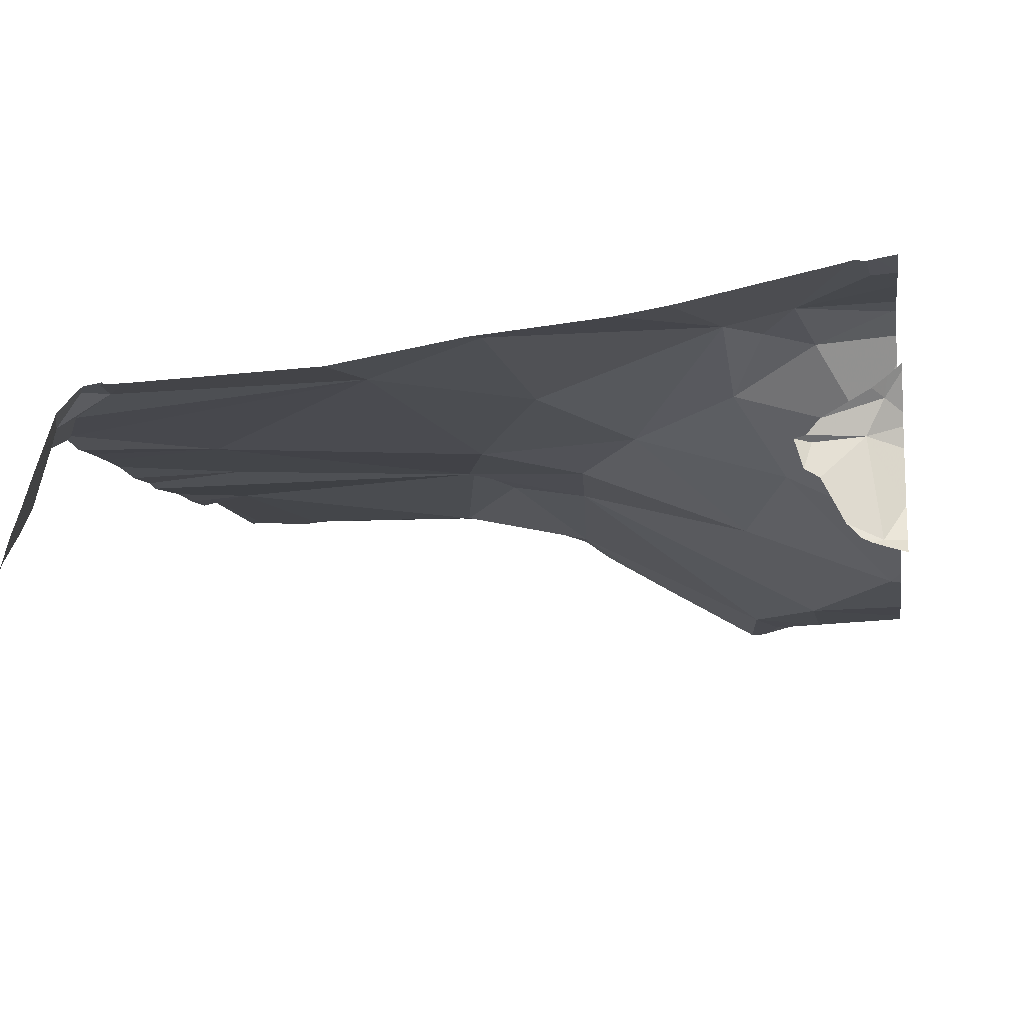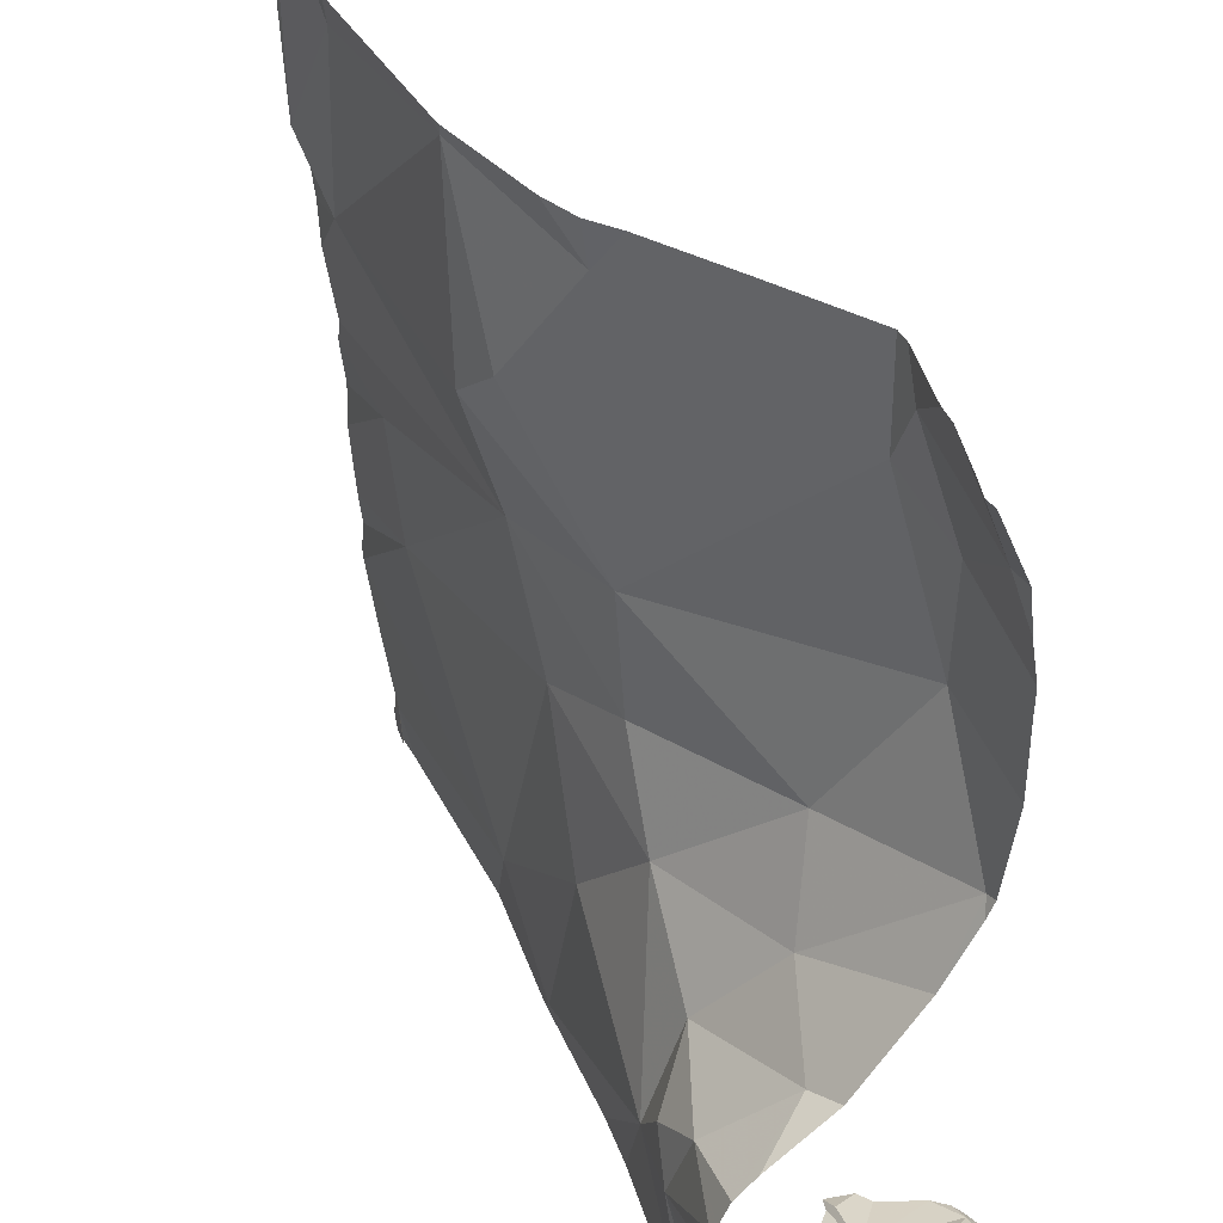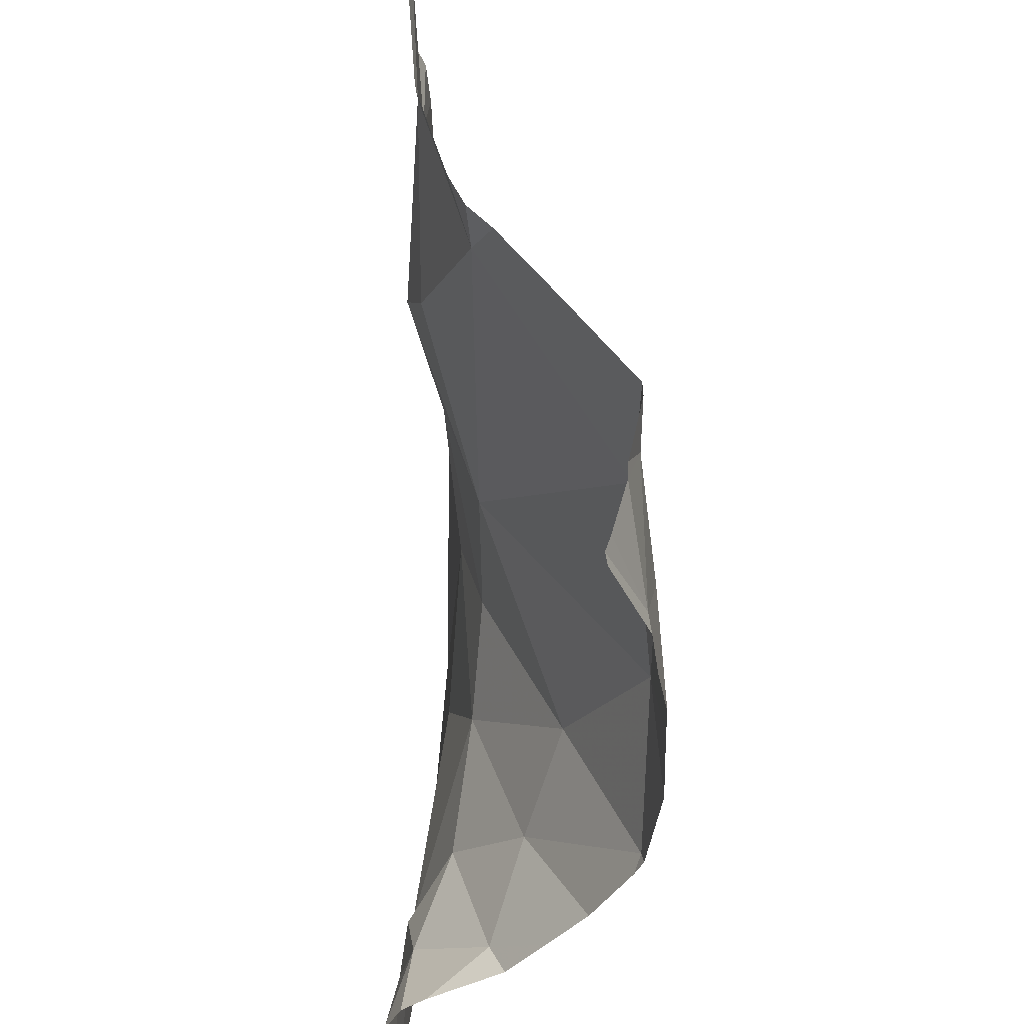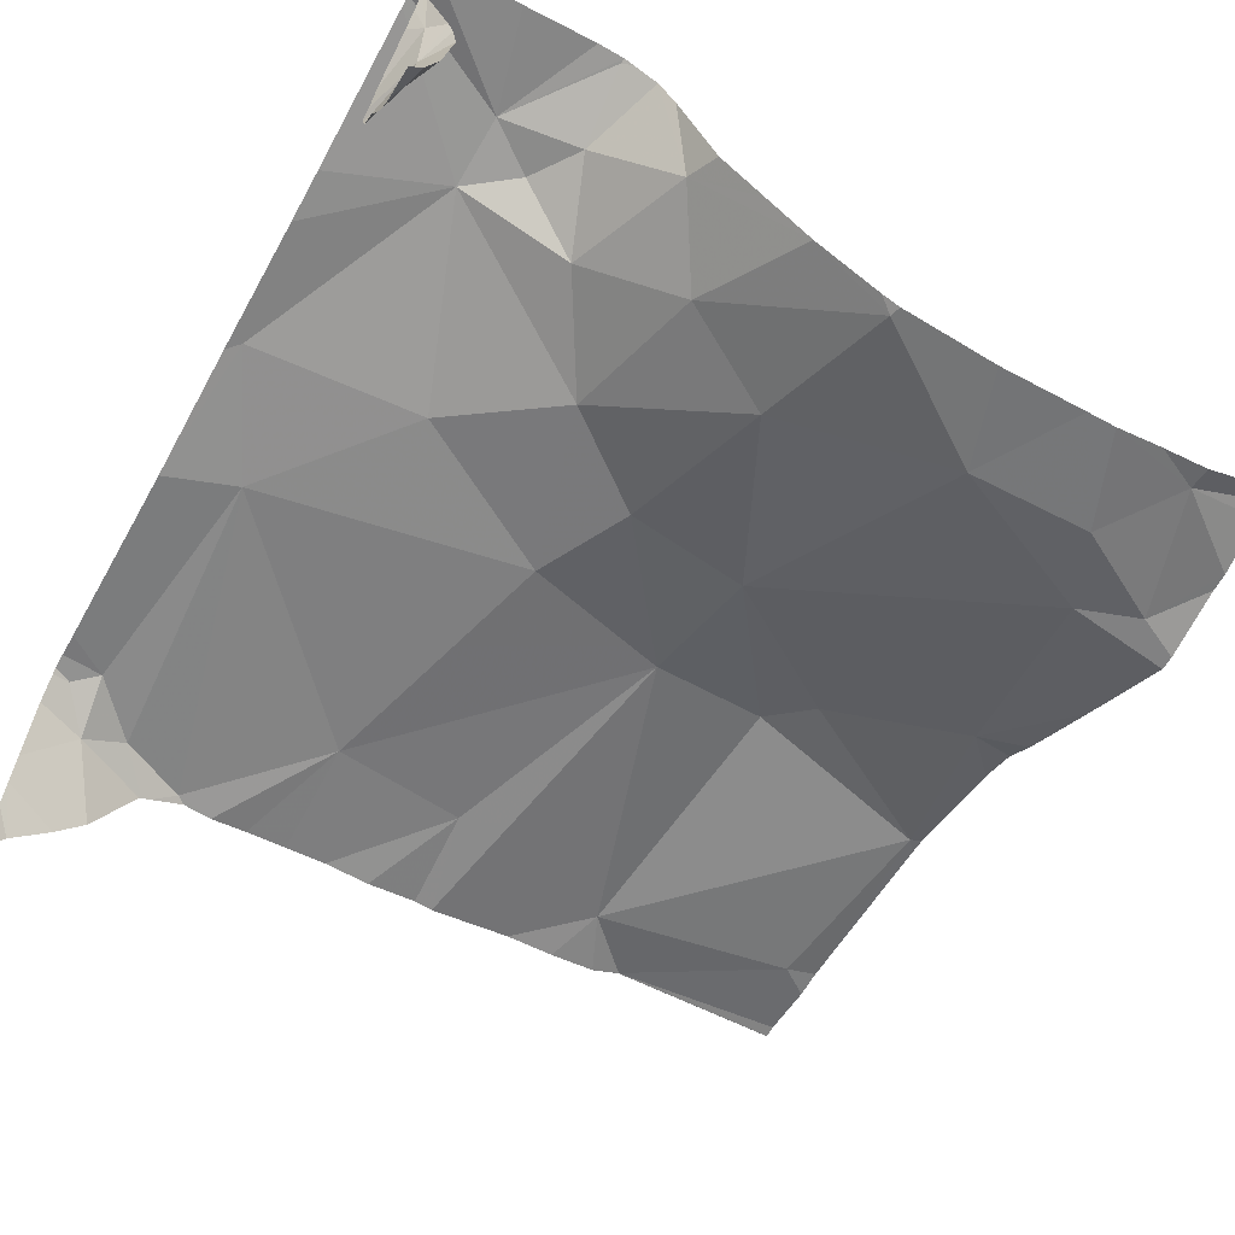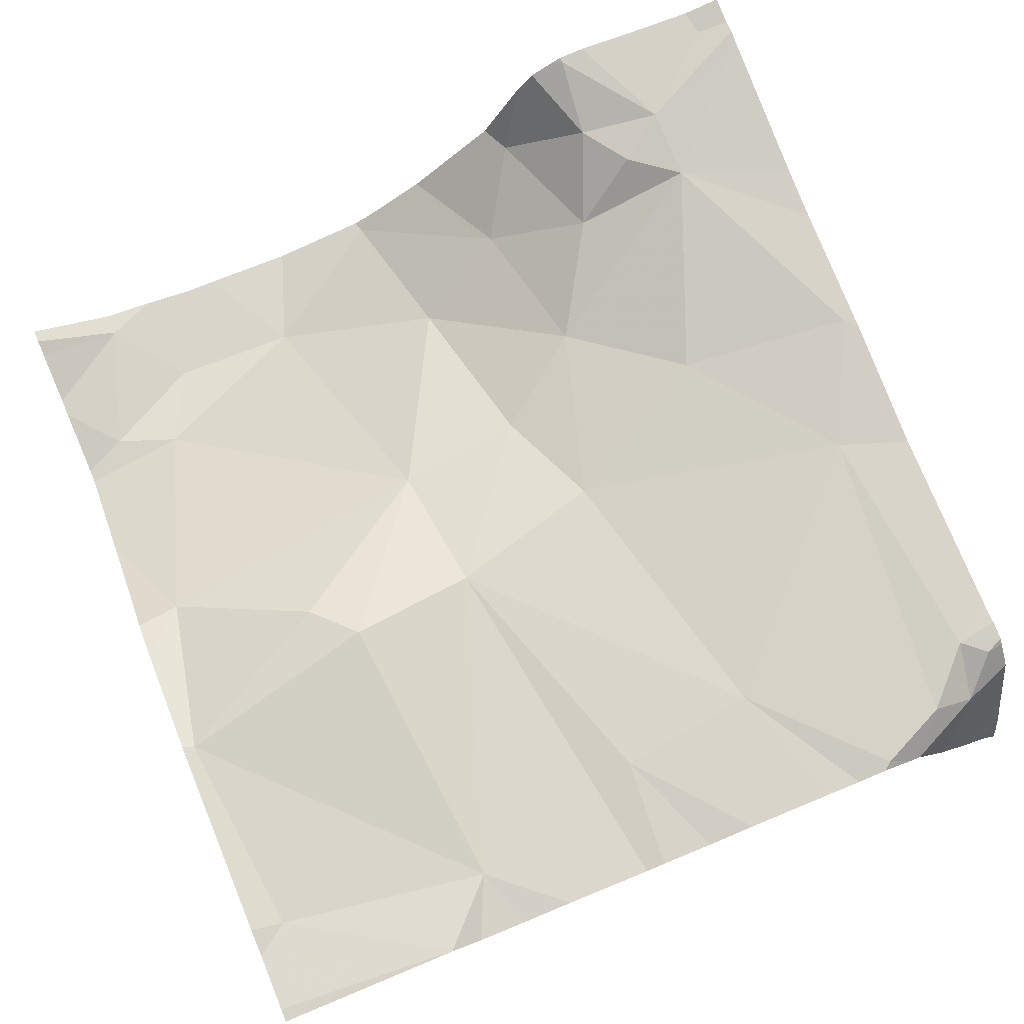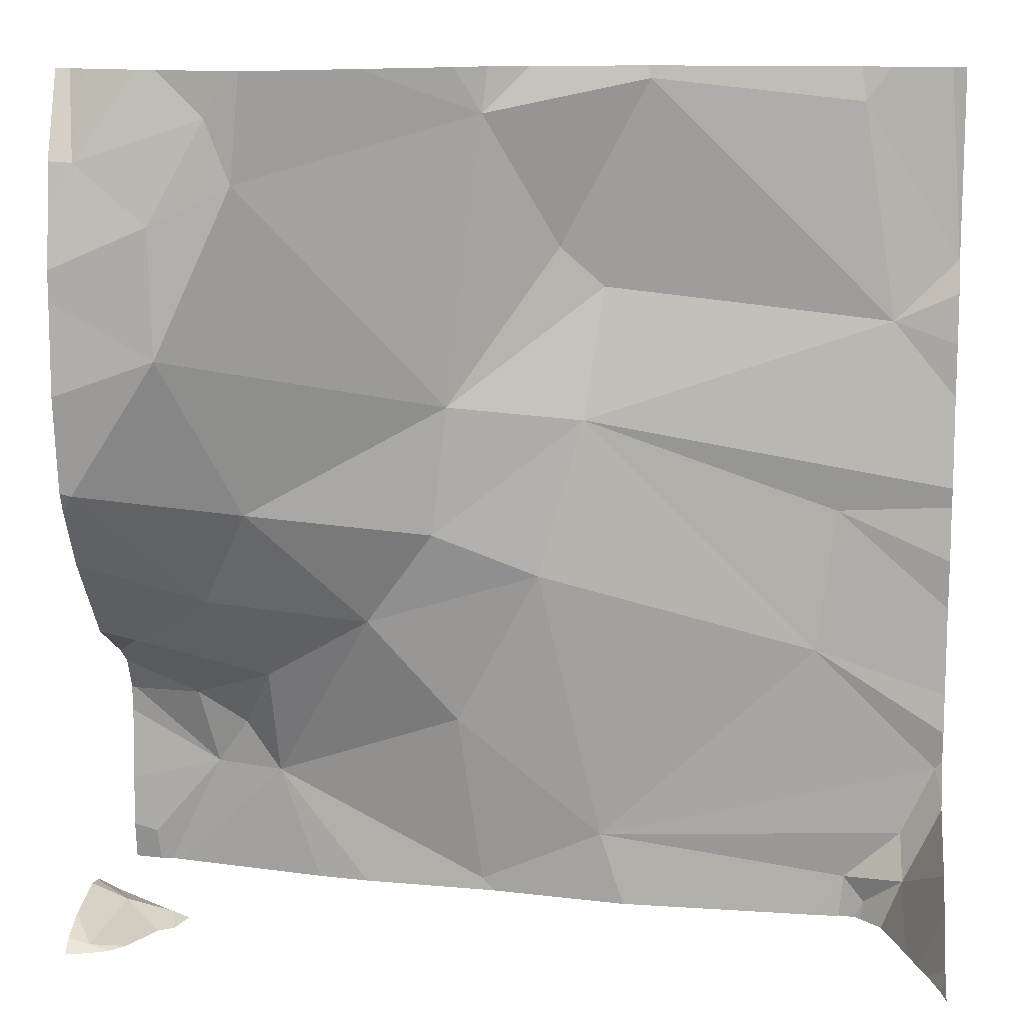
<metadata>
{"format":"obj","ext":"obj","renderer":"f3d","projection":"perspective","resolution":1024,"background":"white","views":[{"elev":-11.0,"azim":9.5,"up":"+Z"},{"elev":43.7,"azim":61.4,"up":"+Y"},{"elev":49.0,"azim":86.5,"up":"+Y"},{"elev":-57.8,"azim":60.4,"up":"+Z"},{"elev":75.0,"azim":-112.6,"up":"+Z"},{"elev":12.8,"azim":-173.6,"up":"+Y"}]}
</metadata>
<code>
v -48.78 267.2 502.2
v -48.77 266.2 502.2
v -49.71 267.2 502.3
v -49.65 266.9 502.3
v -48.77 266.3 502.4
v -48.77 266.2 502.3
v -49.62 266.3 502.3
v -48.8 267.2 502.2
v -49.64 266.2 502.3
v -49.34 266.3 502.3
v -49.68 266.3 502.3
v -49.68 266.3 502.3
v -49.64 267.2 502.3
v -48.77 266.4 502.4
v -48.77 266.8 502.1
v -49.32 266.8 502.3
v -48.77 266.4 502.4
v -49.72 267 502.3
v -48.77 267 502.1
v -49.71 266.4 502.3
v -48.77 266.2 502.2
v -48.97 267.2 502.1
v -49.4 267.2 502.3
v -49.72 267.2 502.3
v -49.72 267.2 502.3
v -48.77 266.9 502.1
v -49.6 266.7 502.3
v -49.62 267.1 502.3
v -49.58 266.5 502.3
v -48.77 266.2 502.1
v -49.39 267.2 502.3
v -48.95 266.7 502.2
v -49.17 266.8 502.3
v -48.88 266.9 502.1
v -48.77 267.2 502.2
v -48.86 267.2 502.2
v -49.17 266.4 502.3
v -49.07 266.5 502.3
v -48.95 266.3 502.4
v -48.86 266.4 502.4
v -48.91 266.4 502.4
v -48.95 266.5 502.3
v -49.15 266.7 502.3
v -48.96 267.1 502.2
v -48.87 267 502.1
v -48.79 266.2 502.1
v -49.21 267.1 502.3
v -48.93 267.1 502.2
v -48.79 267.1 502.2
v -49.29 267 502.3
v -49.27 266.6 502.3
v -49.34 266.9 502.3
v -48.96 267.2 502.1
v -48.88 266.3 502.4
v -49.2 266.2 502.3
v -48.88 267.2 502.2
v -49.38 267.2 502.3
v -49.18 267.2 502.3
v -48.9 266.6 502.3
v -49.21 267.2 502.3
v -49.26 267.2 502.3
v -49.61 266.2 502.3
v -48.79 266.2 502.3
v -48.81 266.2 502.1
v -49.63 266.2 502.3
v -49.64 266.2 502.3
v -49.58 266.2 502.3
v -48.81 266.5 502.3
v -49.61 266.2 502.3
v -48.77 266.4 502.4
v -48.78 266.2 502.1
v -48.83 266.2 502.1
v -48.8 266.3 502.4
v -49.36 266.2 502.3
v -49.68 266.2 502.2
v -49.69 266.2 502.2
v -48.77 266.2 502.3
v -49.66 266.2 502.3
v -48.78 266.7 502.1
v -48.8 266.2 502.2
v -48.86 266.2 502.2
v -49.72 266.9 502.3
v -49.72 266.9 502.3
v -49.72 266.3 502.2
v -49.72 266.3 502.2
v -49.72 266.8 502.3
v -49.72 266.7 502.3
v -49.72 267 502.3
v -49.72 266.4 502.3
v -49.72 266.4 502.3
v -49.72 266.2 502.1
v -49.61 267.2 502.3
v -49.72 266.2 502.1
v -49.72 266.4 502.3
v -49.72 266.7 502.3
v -49.72 266.6 502.3
v -49.72 266.4 502.3
v -49.72 266.4 502.3
v -49.72 267 502.3
v -49.72 267 502.3
v -49.72 266.6 502.3
v -49.72 266.5 502.3
v -49.72 266.5 502.3
v -48.77 266.3 502.4
v -48.77 266.6 502.2
v -48.77 266.6 502.2
v -48.77 266.4 502.4
v -48.77 266.5 502.4
v -49.09 267.2 502.2
v -48.77 267 502.1
v -48.77 266.5 502.4
v -48.77 267.1 502.2
v -48.77 266.7 502.1
v -48.77 266.7 502.2
v -48.77 266.5 502.3
v -48.77 266.3 502.2
v -48.77 266.3 502.2
v -48.82 266.2 502.4
v -49 266.2 502.4
v -48.81 266.2 502.4
v -49.06 266.2 502.4
v -49.19 266.2 502.3
v -49.21 266.2 502.3
v -48.8 266.2 502.1
v -48.78 266.2 502.1
v -48.78 266.2 502.3
v -48.8 266.2 502.4
v -48.8 266.2 502.3
v -48.85 266.2 502.2
v -48.85 266.2 502.2
v -48.86 266.2 502.2
v -48.88 266.2 502.2
v -48.87 266.2 502.2
v -48.79 266.2 502.4
v -49.69 266.2 502.2
v -49.72 266.2 502.1
v -49.72 266.2 502.1
v -49.71 266.2 502.1
v -49.72 266.2 502.1
v -49.7 266.2 502.1
v -48.78 266.2 502.3
v -48.77 266.2 502.1
v -48.77 266.2 502.4
f 123 55 74
f 7 9 65
f 7 10 11
f 12 9 7
f 75 84 135
f 16 4 86
f 11 20 89
f 93 91 138
f 108 40 17
f 12 11 90
f 122 55 123
f 107 54 5
f 7 11 12
f 66 12 78
f 3 28 13
f 20 29 97
f 10 29 20
f 10 20 11
f 106 68 115
f 121 39 55
f 83 18 100
f 105 59 68
f 104 73 127
f 4 28 18
f 92 31 23
f 27 16 87
f 29 27 101
f 33 32 34
f 38 37 39
f 41 40 42
f 32 43 38
f 34 44 33
f 44 34 45
f 10 7 67
f 42 38 39
f 47 44 22
f 33 44 47
f 32 33 43
f 22 48 53
f 48 49 36
f 44 45 48
f 45 49 48
f 47 50 33
f 43 33 16
f 37 51 10
f 51 29 10
f 52 50 31
f 29 16 27
f 52 4 16
f 43 51 38
f 54 39 118
f 42 39 41
f 121 55 122
f 55 37 10
f 55 10 74
f 39 37 55
f 59 32 38
f 39 54 41
f 16 29 51
f 52 33 50
f 59 38 42
f 4 52 31
f 31 47 61
f 31 28 4
f 37 38 51
f 50 47 31
f 51 43 16
f 33 52 16
f 63 6 77
f 120 54 118
f 45 34 26
f 68 59 42
f 119 39 121
f 5 73 104
f 105 68 106
f 73 54 120
f 54 70 40
f 40 41 54
f 40 70 17
f 14 54 107
f 49 45 19
f 68 40 108
f 118 39 119
f 15 79 113
f 79 34 32
f 79 59 105
f 32 59 79
f 74 10 67
f 68 42 40
f 72 46 80
f 72 80 129
f 80 46 21
f 2 80 117
f 80 63 130
f 81 80 131
f 1 49 112
f 129 81 133
f 82 4 83
f 64 46 72
f 5 54 73
f 83 4 18
f 14 70 54
f 84 12 94
f 84 85 76
f 62 7 69
f 24 88 25
f 86 4 82
f 87 16 86
f 17 70 14
f 88 18 25
f 21 46 30
f 67 7 62
f 89 20 98
f 90 11 89
f 19 45 26
f 15 34 79
f 25 18 3
f 8 49 1
f 71 30 46
f 76 93 140
f 94 12 90
f 26 34 15
f 95 27 87
f 96 27 95
f 2 63 80
f 97 29 102
f 98 20 97
f 6 63 2
f 99 18 88
f 57 31 61
f 100 18 99
f 101 27 96
f 78 12 75
f 66 9 12
f 102 29 103
f 71 46 125
f 103 29 101
f 110 49 19
f 61 47 60
f 111 68 108
f 75 12 84
f 1 112 35
f 76 85 93
f 112 49 110
f 60 47 58
f 113 79 114
f 114 79 105
f 69 7 65
f 115 68 111
f 116 80 21
f 65 9 66
f 58 47 109
f 117 80 116
f 124 46 64
f 56 48 36
f 125 46 124
f 126 63 141
f 36 49 8
f 127 73 120
f 128 63 126
f 53 48 56
f 129 80 81
f 130 63 128
f 131 80 130
f 109 47 22
f 132 81 131
f 22 44 48
f 133 81 132
f 23 31 57
f 134 104 127
f 135 84 76
f 92 28 31
f 136 91 137
f 137 91 139
f 13 28 92
f 138 91 136
f 3 18 28
f 140 93 138
f 141 63 77
f 142 30 71
f 143 104 134

</code>
